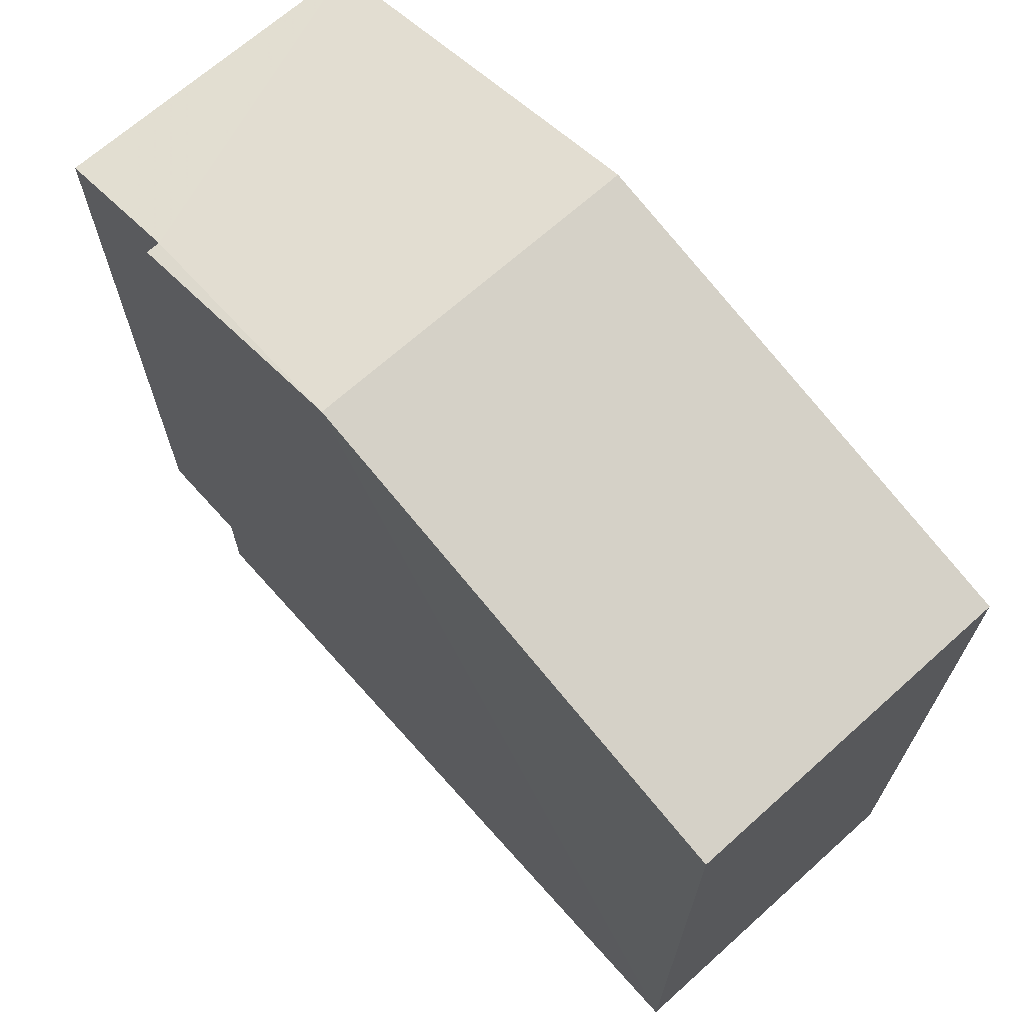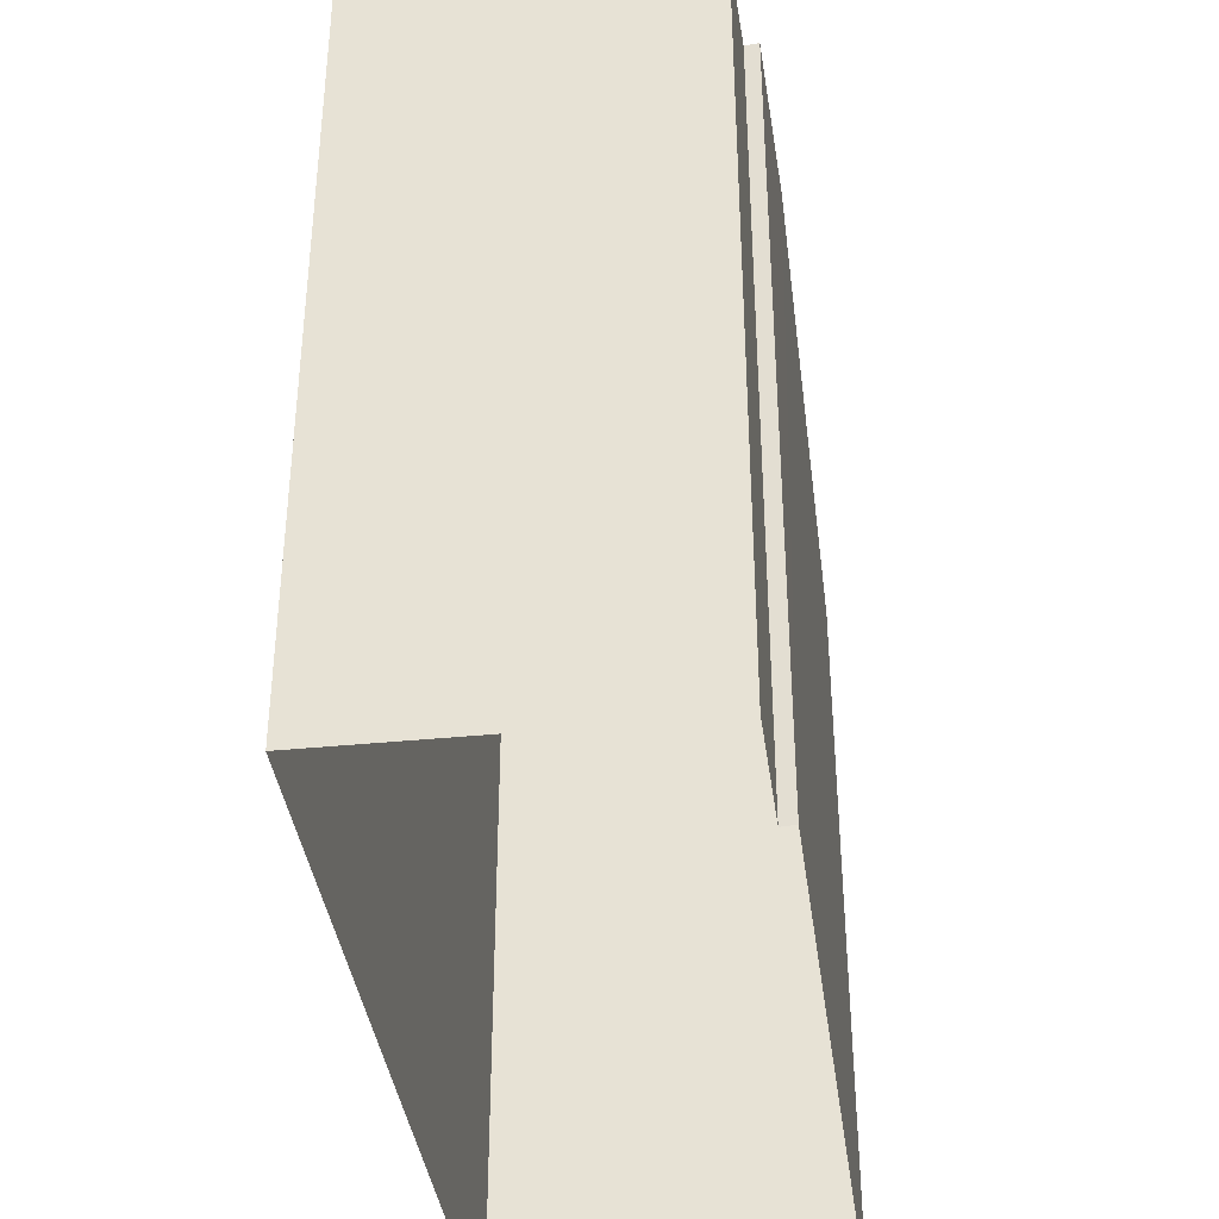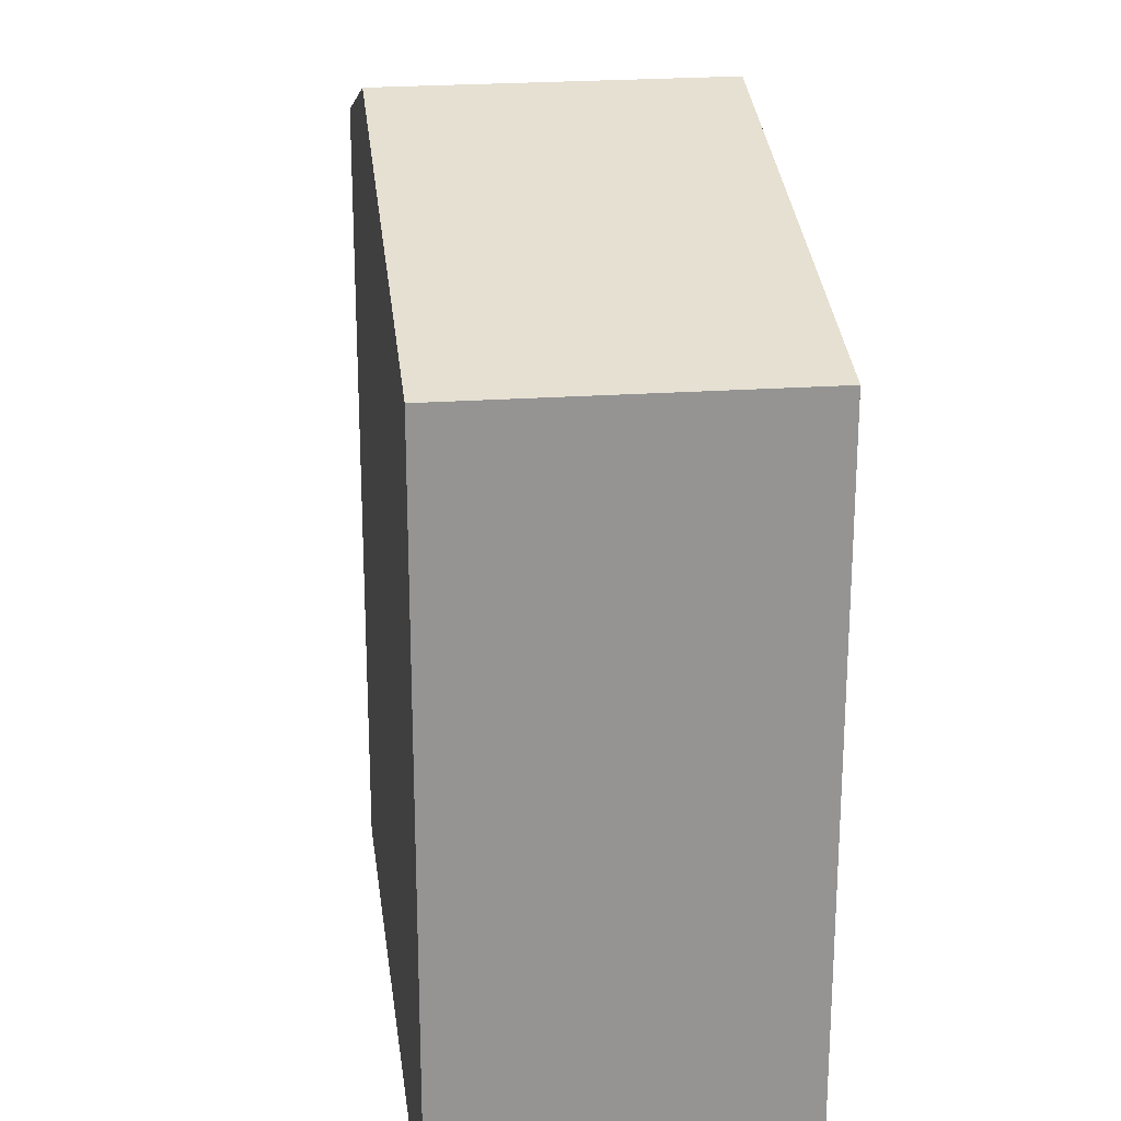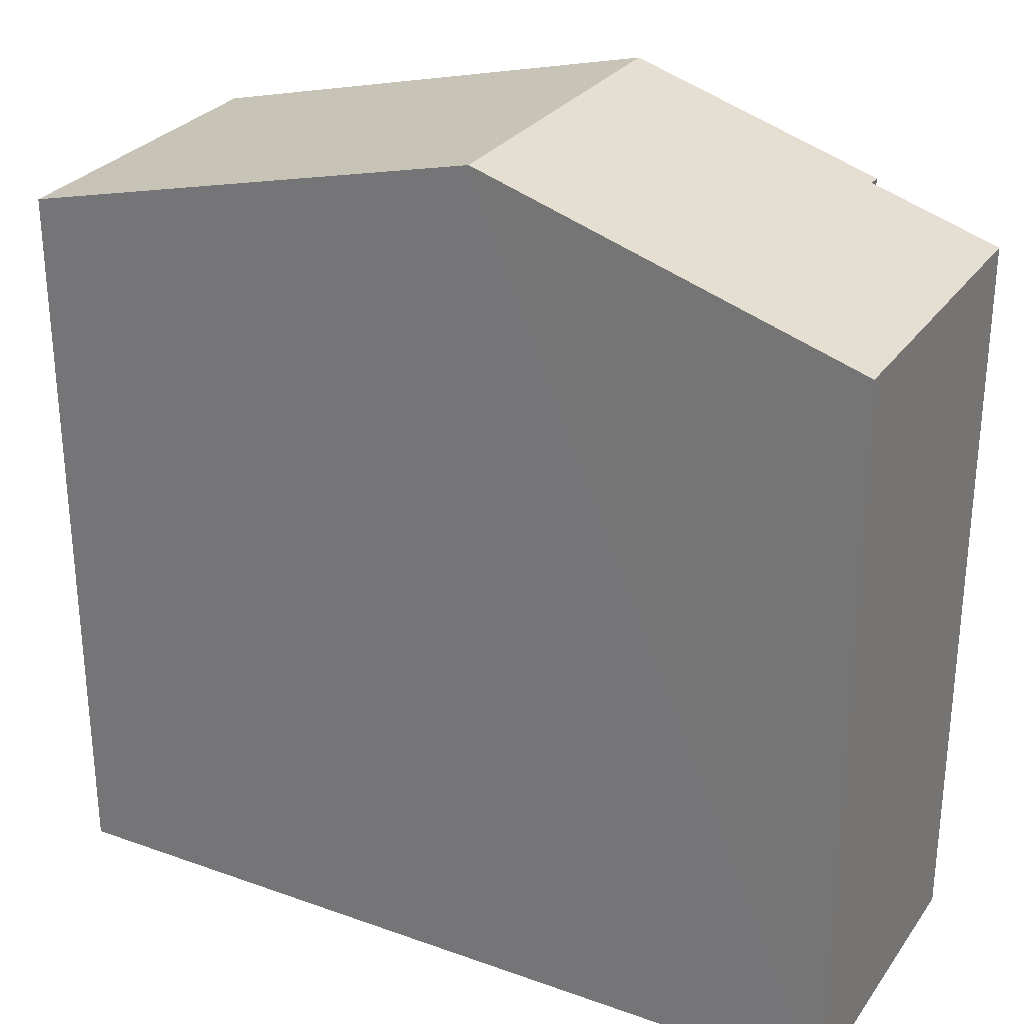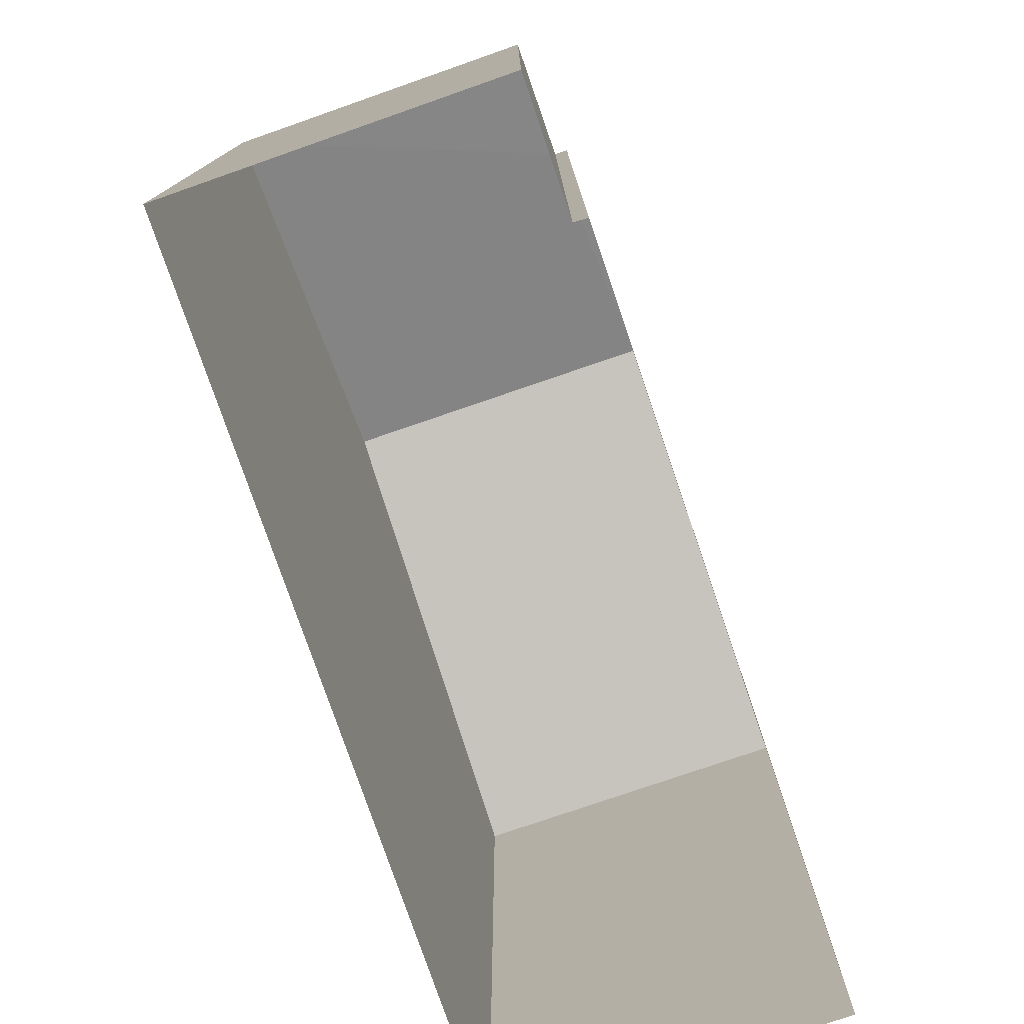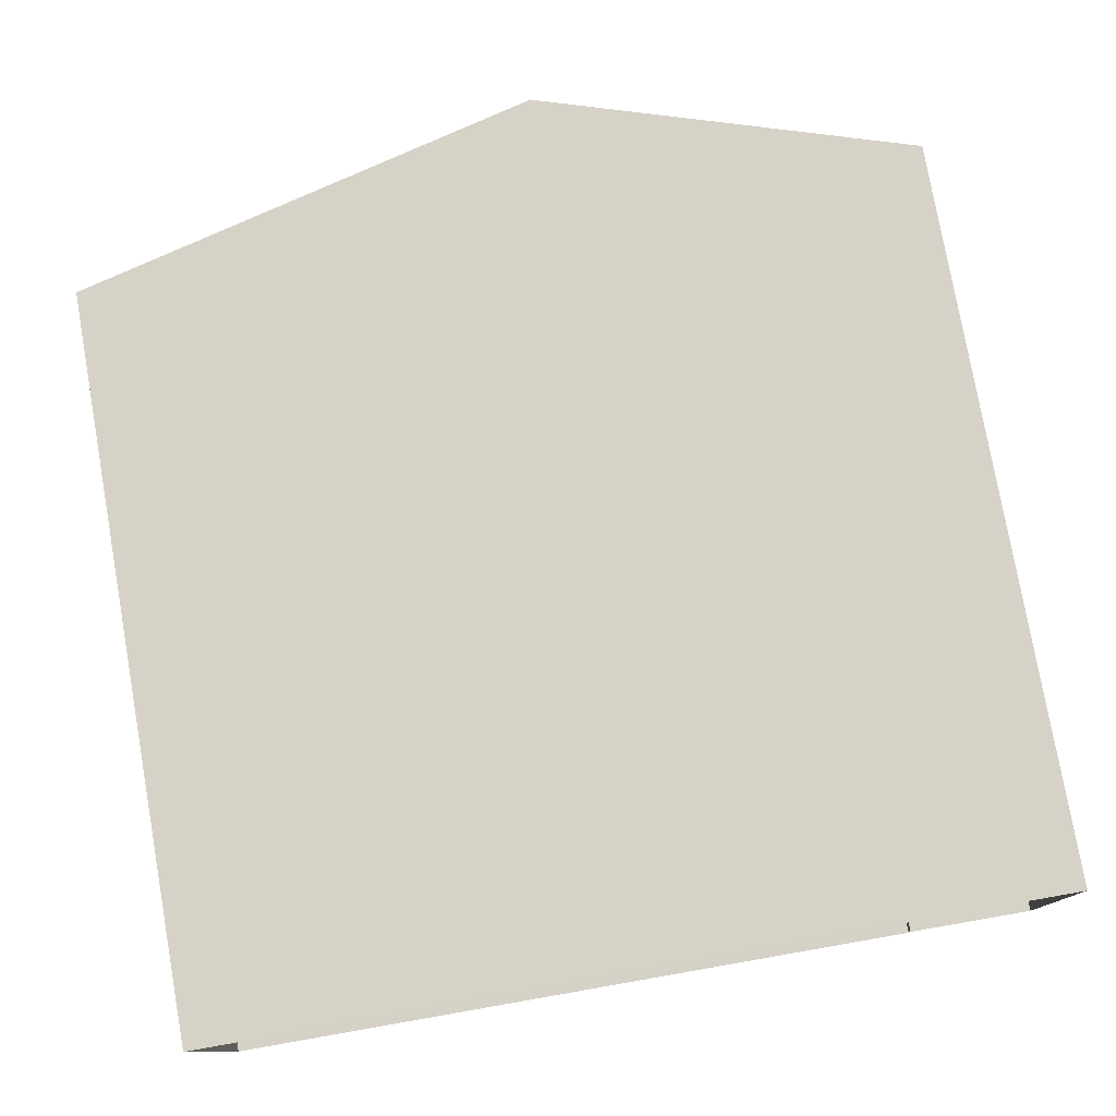
<metadata>
{"format":"obj","ext":"obj","renderer":"f3d","projection":"perspective","resolution":1024,"background":"white","views":[{"elev":69.3,"azim":47.0,"up":"+Z"},{"elev":-38.4,"azim":-83.5,"up":"+Z"},{"elev":23.2,"azim":81.7,"up":"+Z"},{"elev":28.6,"azim":-152.9,"up":"+Z"},{"elev":-77.7,"azim":-72.2,"up":"+Z"},{"elev":77.9,"azim":170.1,"up":"+Y"}]}
</metadata>
<code>
v -3.731e+05 -1.057e+05 21.45
v -3.731e+05 -1.057e+05 21.45
v -3.731e+05 -1.057e+05 21.45
v -3.732e+05 -1.056e+05 21.45
v -3.731e+05 -1.057e+05 21.45
v -3.732e+05 -1.057e+05 21.45
v -3.732e+05 -1.056e+05 30.89
v -3.731e+05 -1.057e+05 31.4
v -3.731e+05 -1.056e+05 32.4
v -3.731e+05 -1.057e+05 32.4
v -3.732e+05 -1.057e+05 30.89
v -3.731e+05 -1.057e+05 31.4
v -3.731e+05 -1.057e+05 30.89
v -3.731e+05 -1.057e+05 30.89
f 1 2 3
f 3 2 4
f 1 5 2
f 4 2 6
f 7 8 9
f 9 8 10
f 7 11 8
f 10 8 12
f 10 13 9
f 10 14 13
f 11 7 4
f 6 11 4
f 11 6 2
f 8 11 2
f 14 1 3
f 13 14 3
f 12 5 10
f 5 1 10
f 1 14 10
f 13 3 9
f 3 4 9
f 4 7 9
f 12 2 5
f 12 8 2

</code>
